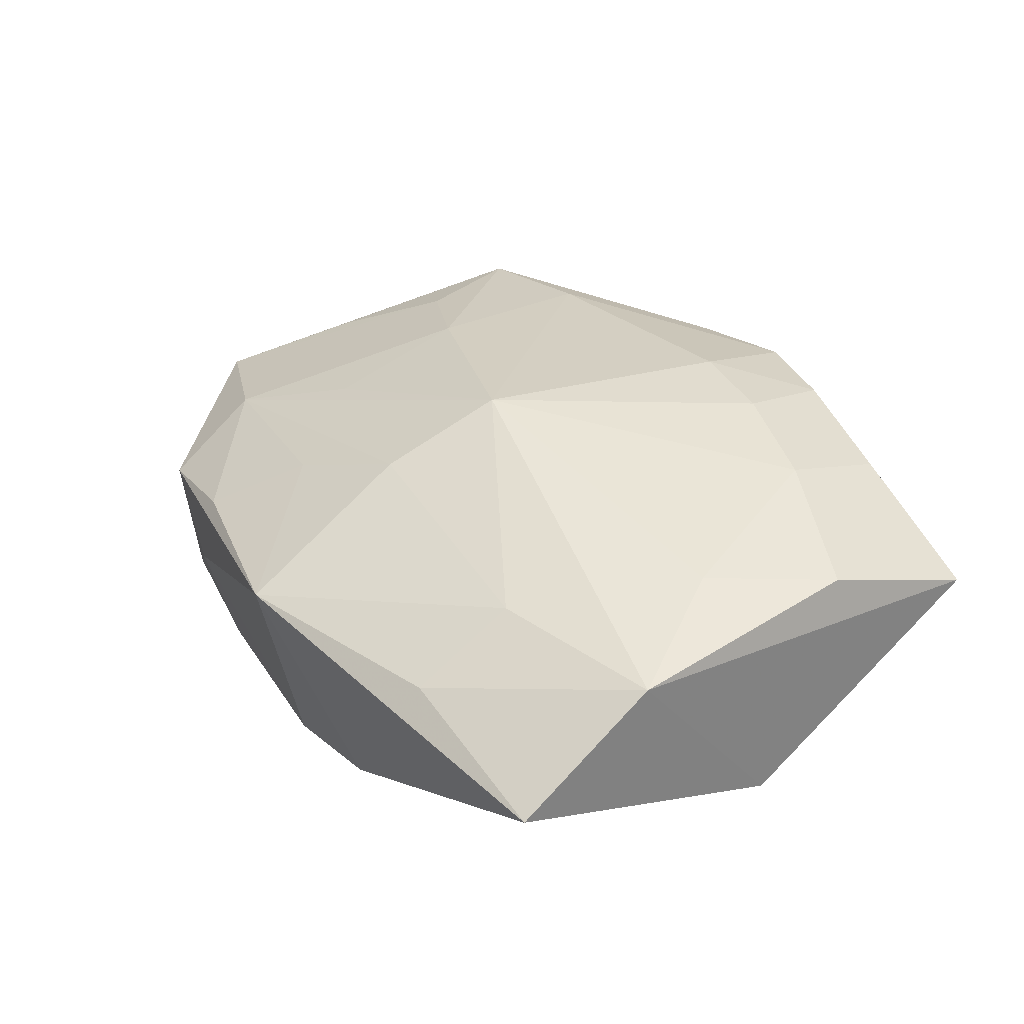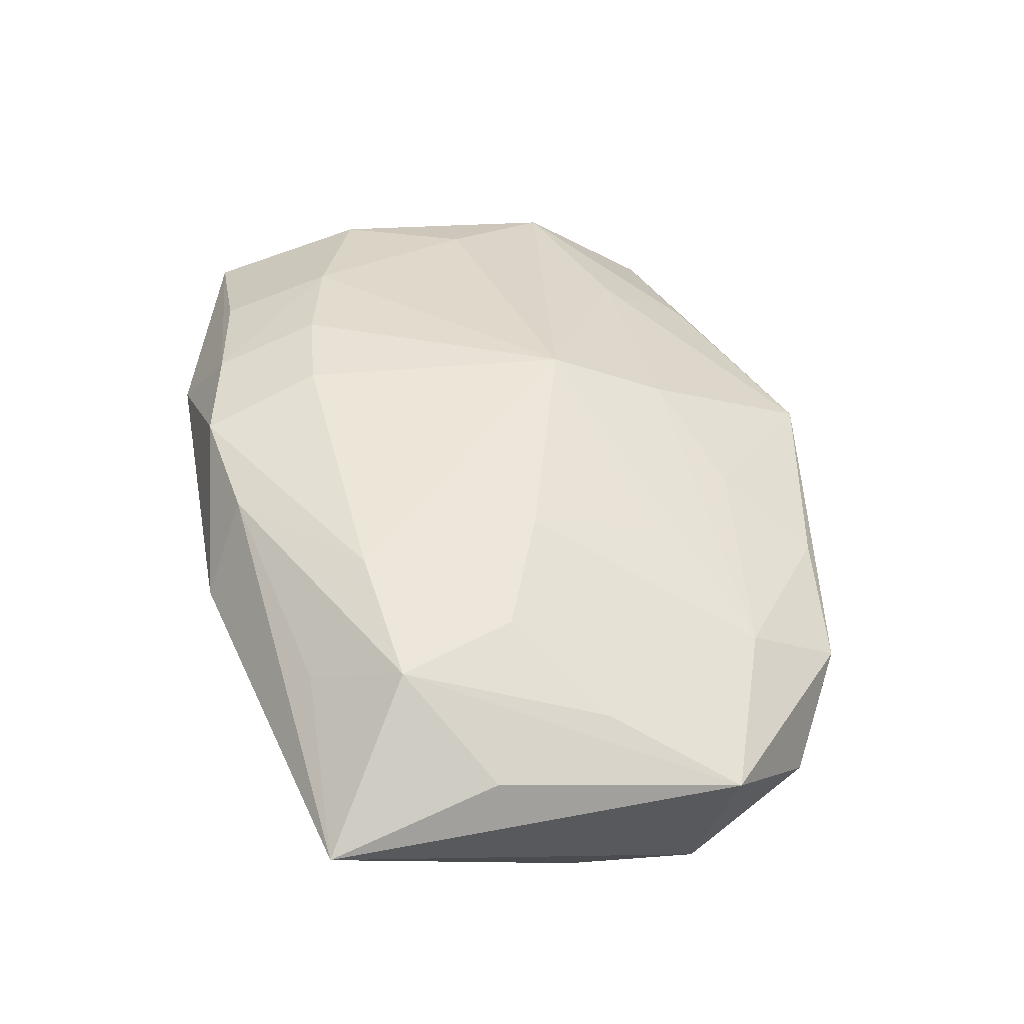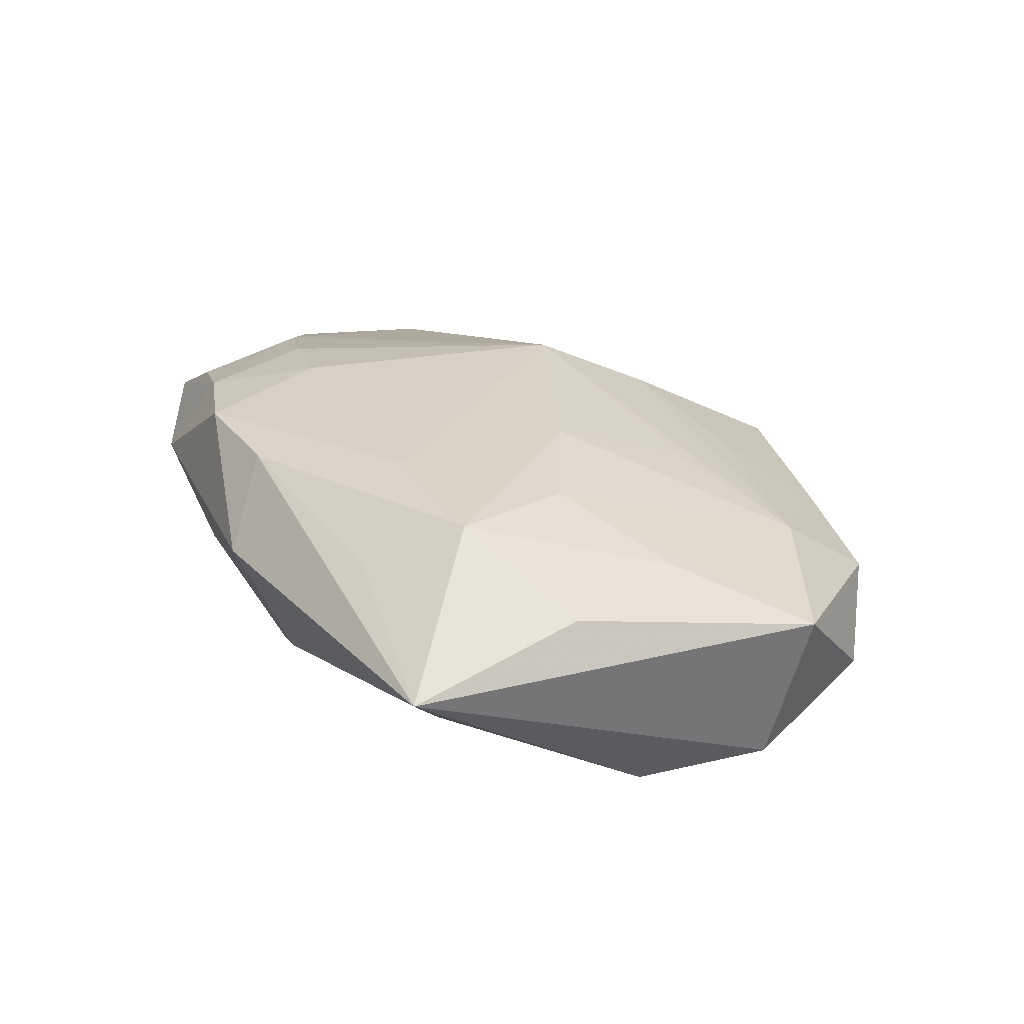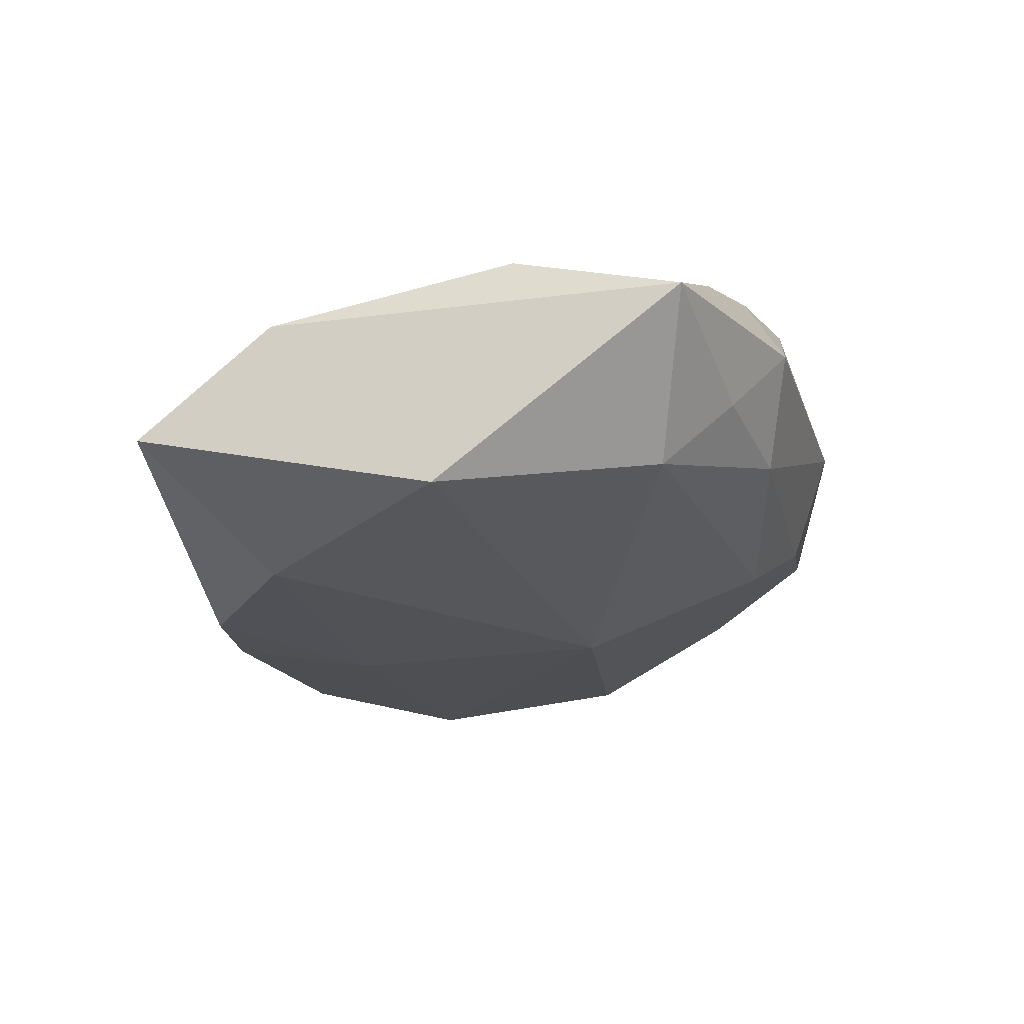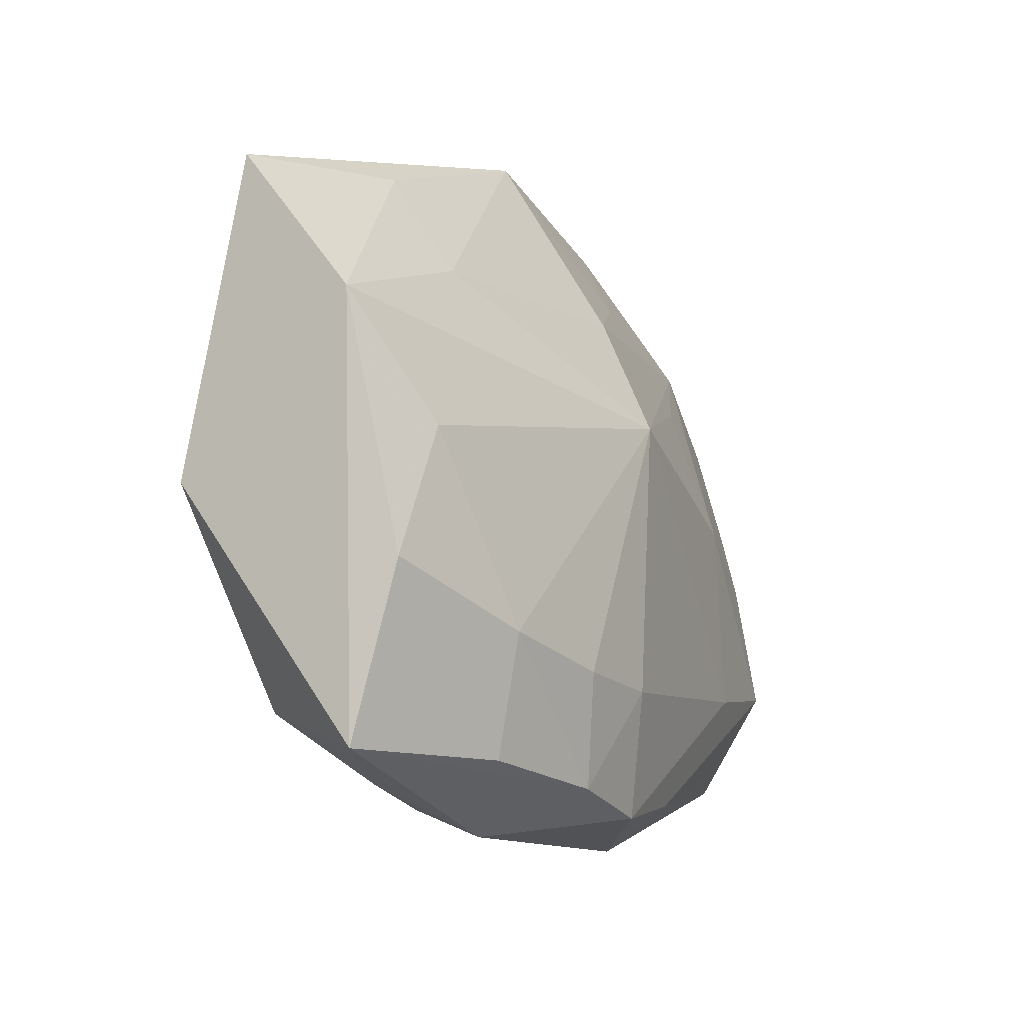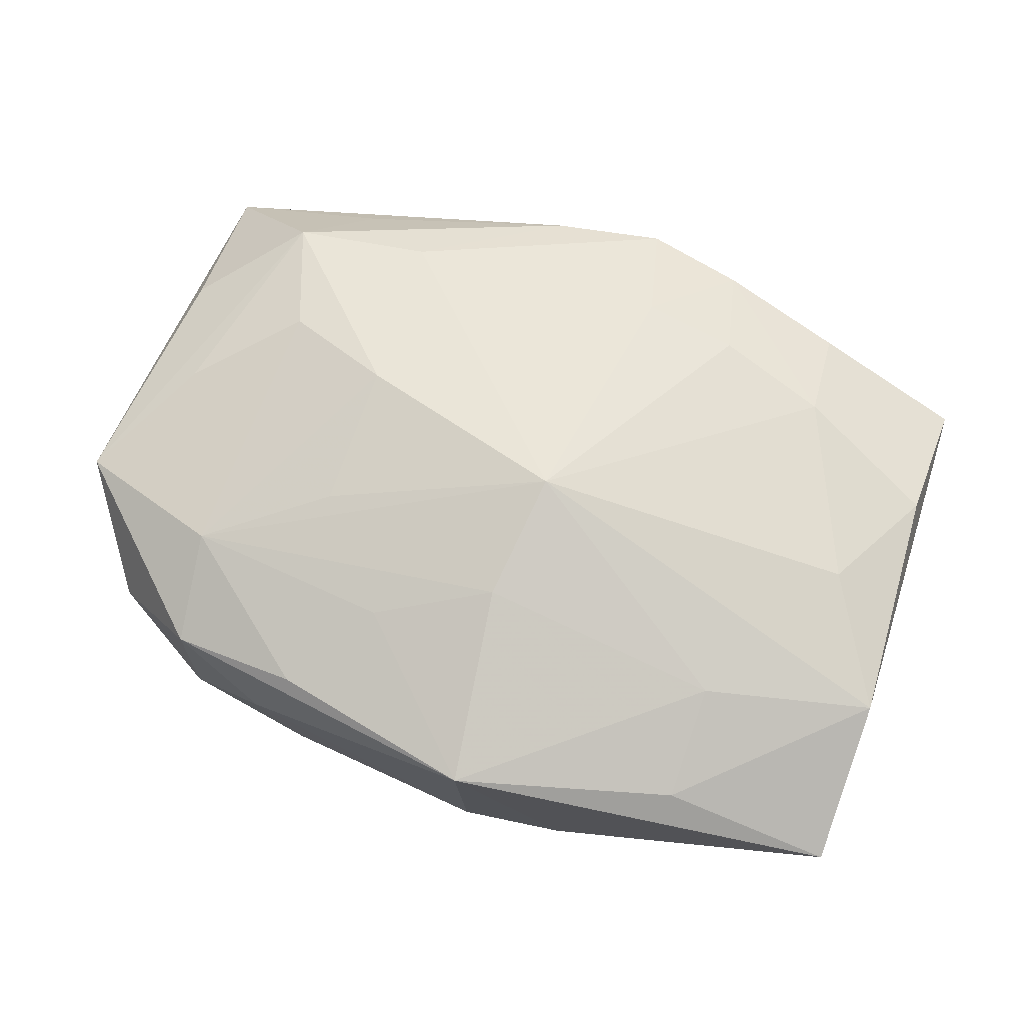
<metadata>
{"format":"obj","ext":"obj","renderer":"f3d","projection":"perspective","resolution":1024,"background":"white","views":[{"elev":25.8,"azim":-121.4,"up":"+Z"},{"elev":49.2,"azim":77.9,"up":"+Z"},{"elev":26.6,"azim":68.2,"up":"+Z"},{"elev":-21.8,"azim":-75.5,"up":"+Z"},{"elev":-10.0,"azim":-67.5,"up":"+Y"},{"elev":55.8,"azim":-159.9,"up":"+Z"}]}
</metadata>
<code>
v 0.03025 0.01874 -0.002721
v -0.00427 -0.02438 0.01208
v 0.000932 -0.00621 -0.01296
v -0.006676 -0.01506 0.01388
v 0.01311 2.853e-05 0.01359
v 0.01184 0.02467 0.002621
v 0.02309 0.01621 0.006489
v 0.0007376 0.01424 -0.01305
v 0.02568 -0.01302 0.01334
v -0.03338 -0.008007 0.006195
v 0.01457 -0.0141 0.01388
v 0.01207 -0.02298 -0.002043
v -0.01212 -0.02251 0.0115
v -0.02432 0.01343 -0.01335
v -0.01595 -0.02599 0.004492
v 0.02507 0.01354 -0.01137
v -0.002866 0.01477 0.009584
v -0.03353 -0.02064 0.002818
v 0.02245 -0.01421 -0.004937
v -0.03318 -0.001862 -0.01072
v -0.01084 -0.02375 -0.002859
v -0.02093 -0.02231 -0.001516
v 0.03418 0.008656 -0.006444
v 0.02178 -0.01979 0.009658
v 0.008329 -0.02655 0.005455
v -0.03458 0.01059 0.002676
v 0.01547 0.02446 -0.004371
v -0.03425 0.02101 -0.005436
v 0.01271 0.02265 -0.0115
v -0.02266 -0.01206 0.01041
v 0.0338 -0.007326 0.008396
v -0.02482 -0.01737 -0.00752
v -0.01181 0.02304 -0.01265
v -0.02149 0.01483 0.004656
v -0.02129 0.02244 -0.0001846
v 0.006302 0.01844 0.00683
v -0.004204 0.005691 0.01388
v 0.02286 0.02171 -0.008837
v 0.02234 0.02354 0.001285
v 0.004602 -0.02311 0.01178
v 0.0299 0.00226 0.009144
v -0.004504 0.02821 0.001795
v -0.003794 0.02422 -0.01227
v 0.03565 -0.02065 0.005248
v 0.03565 0.01147 0.005084
v -0.0289 0.001655 0.007001
v 0.01328 0.0107 0.009825
v 0.03211 -0.001089 -0.007832
v 0.000906 -0.02063 -0.007981
v 0.02208 -0.003814 0.01274
v -0.02184 -0.02091 0.008521
v -0.01411 -0.01418 0.01274
f 26 20 18
f 28 20 26
f 31 44 45
f 12 44 25
f 25 21 12
f 12 21 49
f 12 19 44
f 49 19 12
f 25 2 15
f 15 21 25
f 39 7 45
f 3 49 32
f 32 20 3
f 49 21 32
f 18 20 32
f 34 26 37
f 35 42 28
f 28 26 35
f 35 34 42
f 26 34 35
f 44 31 9
f 9 31 45
f 45 41 9
f 18 15 13
f 13 15 2
f 10 26 18
f 42 39 27
f 29 43 27
f 27 43 42
f 6 39 42
f 7 39 6
f 42 36 6
f 6 36 7
f 28 42 33
f 42 43 33
f 18 32 22
f 22 32 21
f 22 15 18
f 21 15 22
f 17 34 37
f 42 34 17
f 17 36 42
f 37 7 17
f 7 36 17
f 47 7 37
f 37 5 47
f 47 5 7
f 25 44 40
f 40 2 25
f 4 13 2
f 50 9 41
f 5 9 50
f 7 5 50
f 45 7 50
f 50 41 45
f 3 16 48
f 48 49 3
f 48 19 49
f 44 19 48
f 8 43 29
f 29 16 8
f 8 33 43
f 8 16 3
f 23 48 16
f 45 44 23
f 44 48 23
f 1 39 45
f 45 23 1
f 18 13 51
f 51 13 30
f 51 10 18
f 30 10 51
f 37 26 46
f 26 10 46
f 46 30 37
f 46 10 30
f 3 20 14
f 14 8 3
f 33 8 14
f 14 20 28
f 28 33 14
f 44 9 24
f 24 40 44
f 9 40 24
f 11 4 2
f 2 40 11
f 11 40 9
f 11 9 5
f 11 5 37
f 37 4 11
f 30 13 52
f 13 4 52
f 37 30 52
f 52 4 37
f 38 27 39
f 39 1 38
f 29 27 38
f 38 16 29
f 38 23 16
f 38 1 23

</code>
